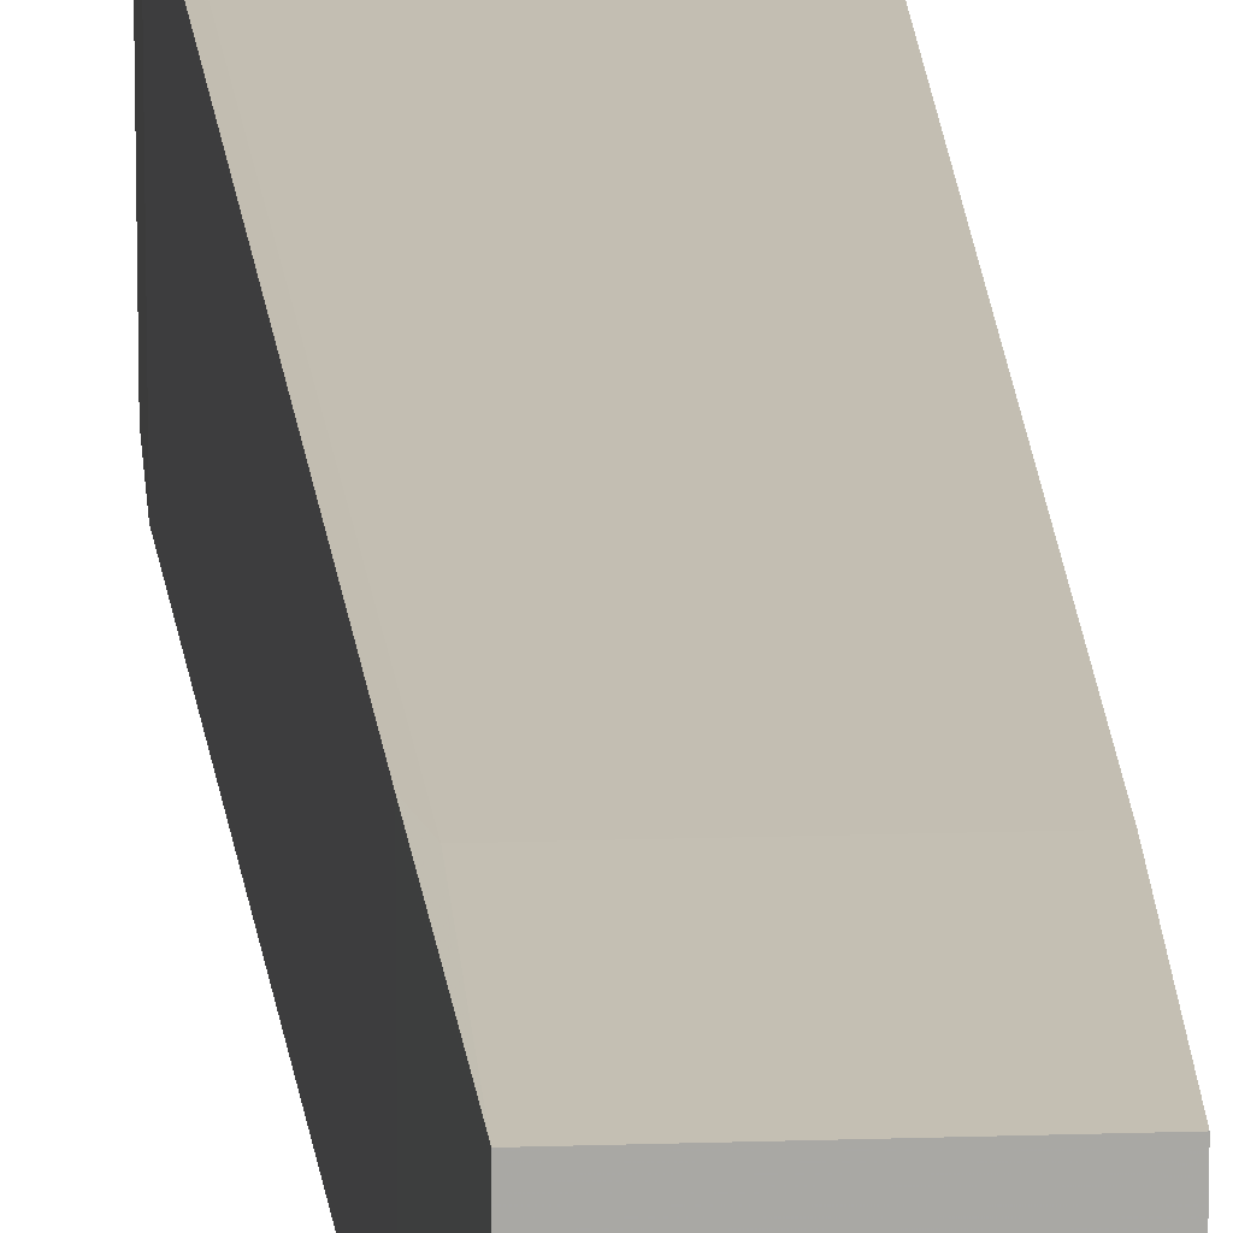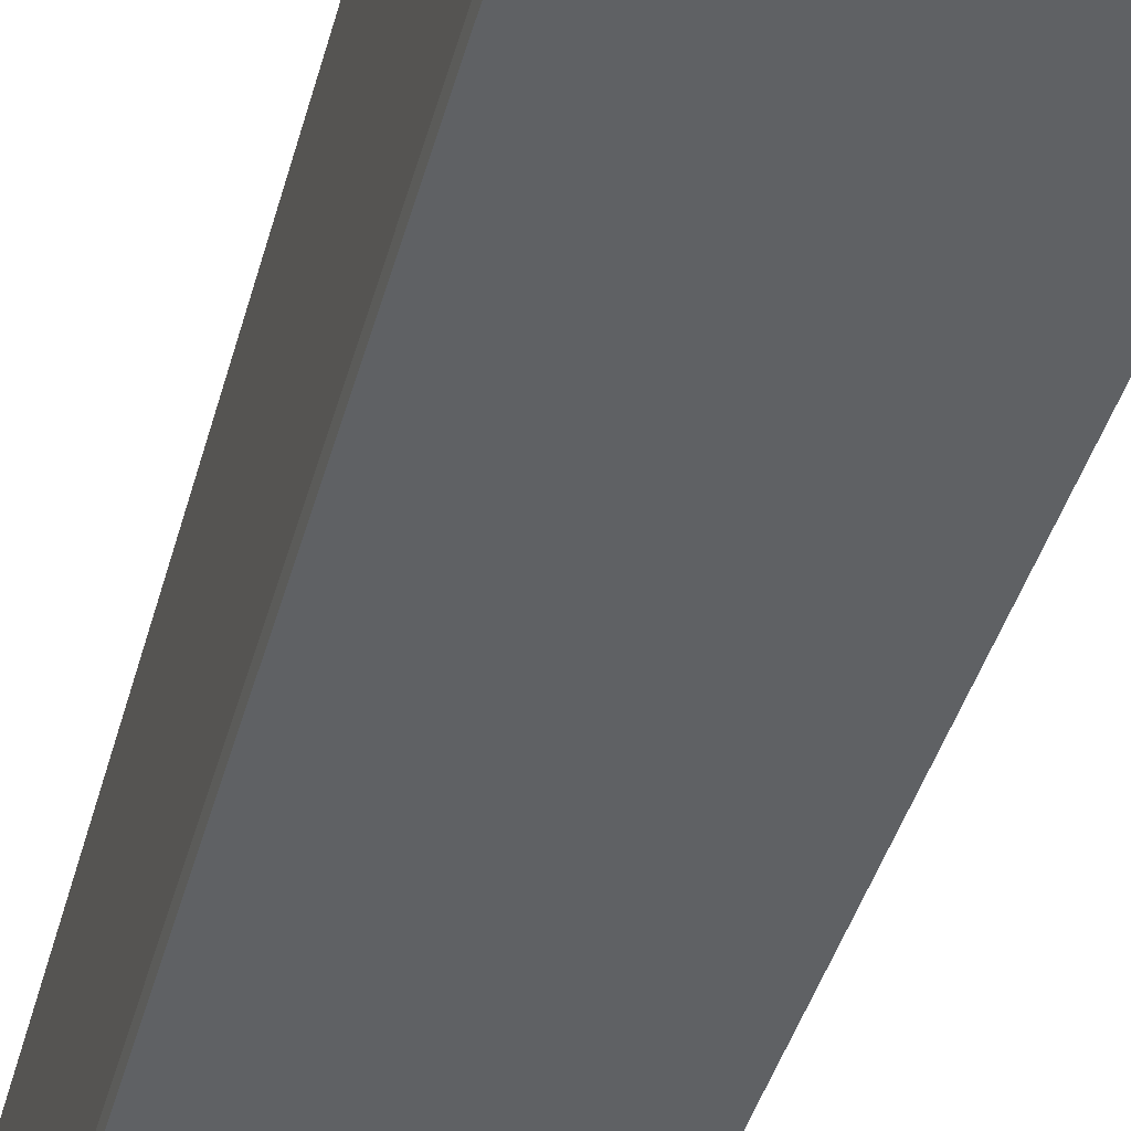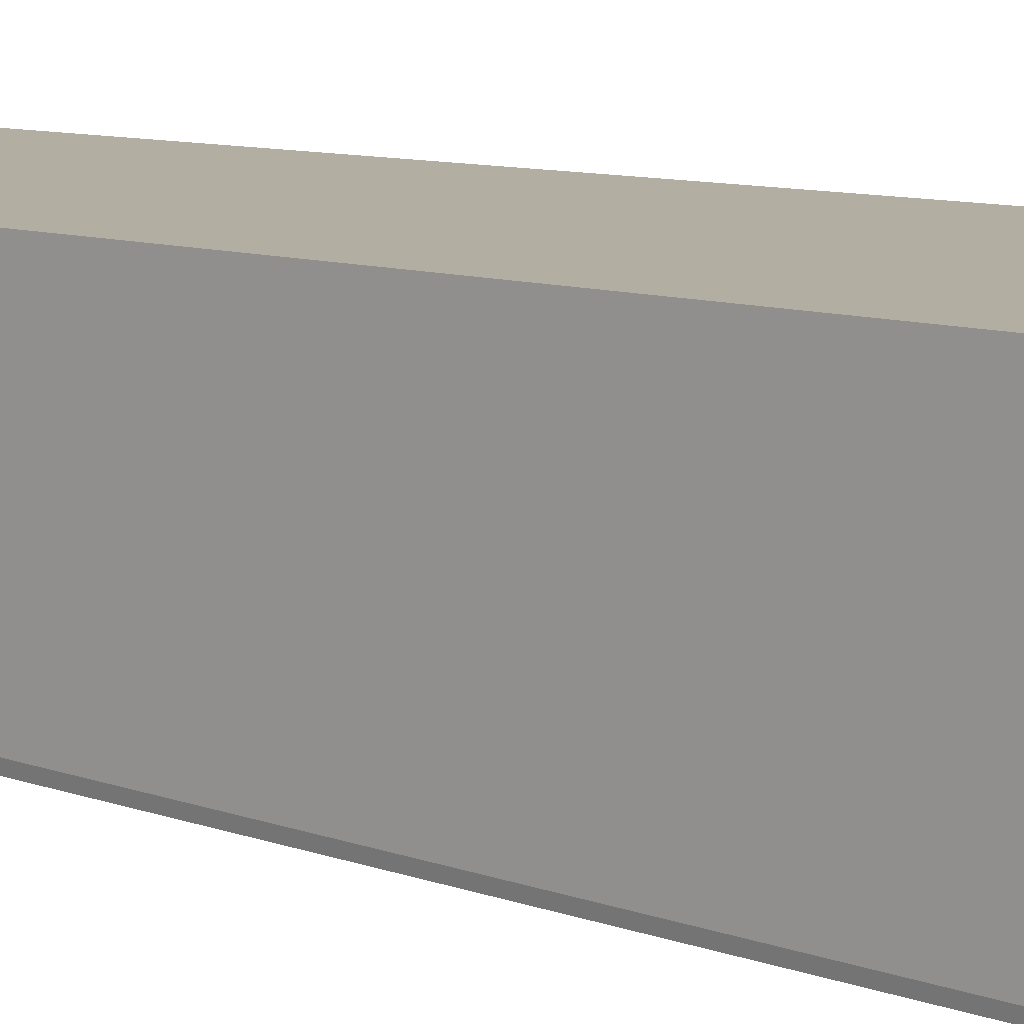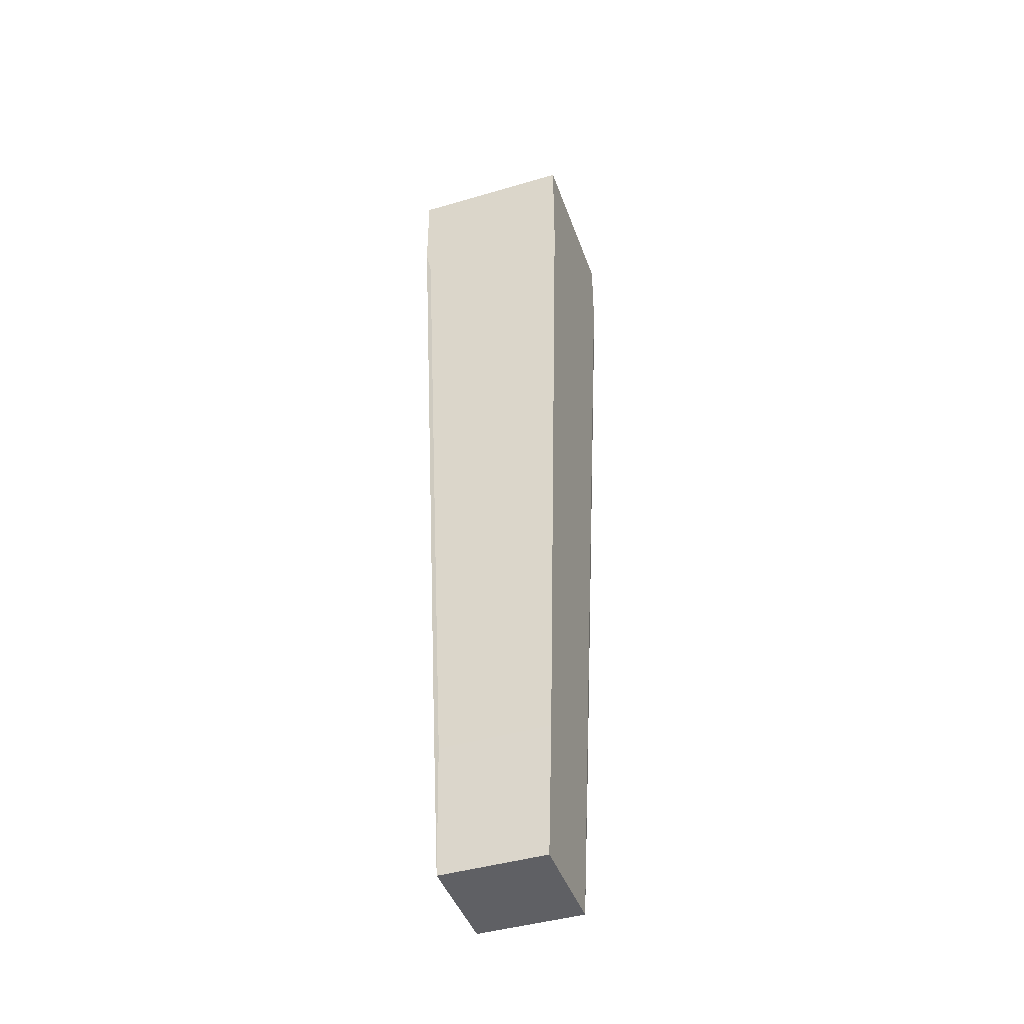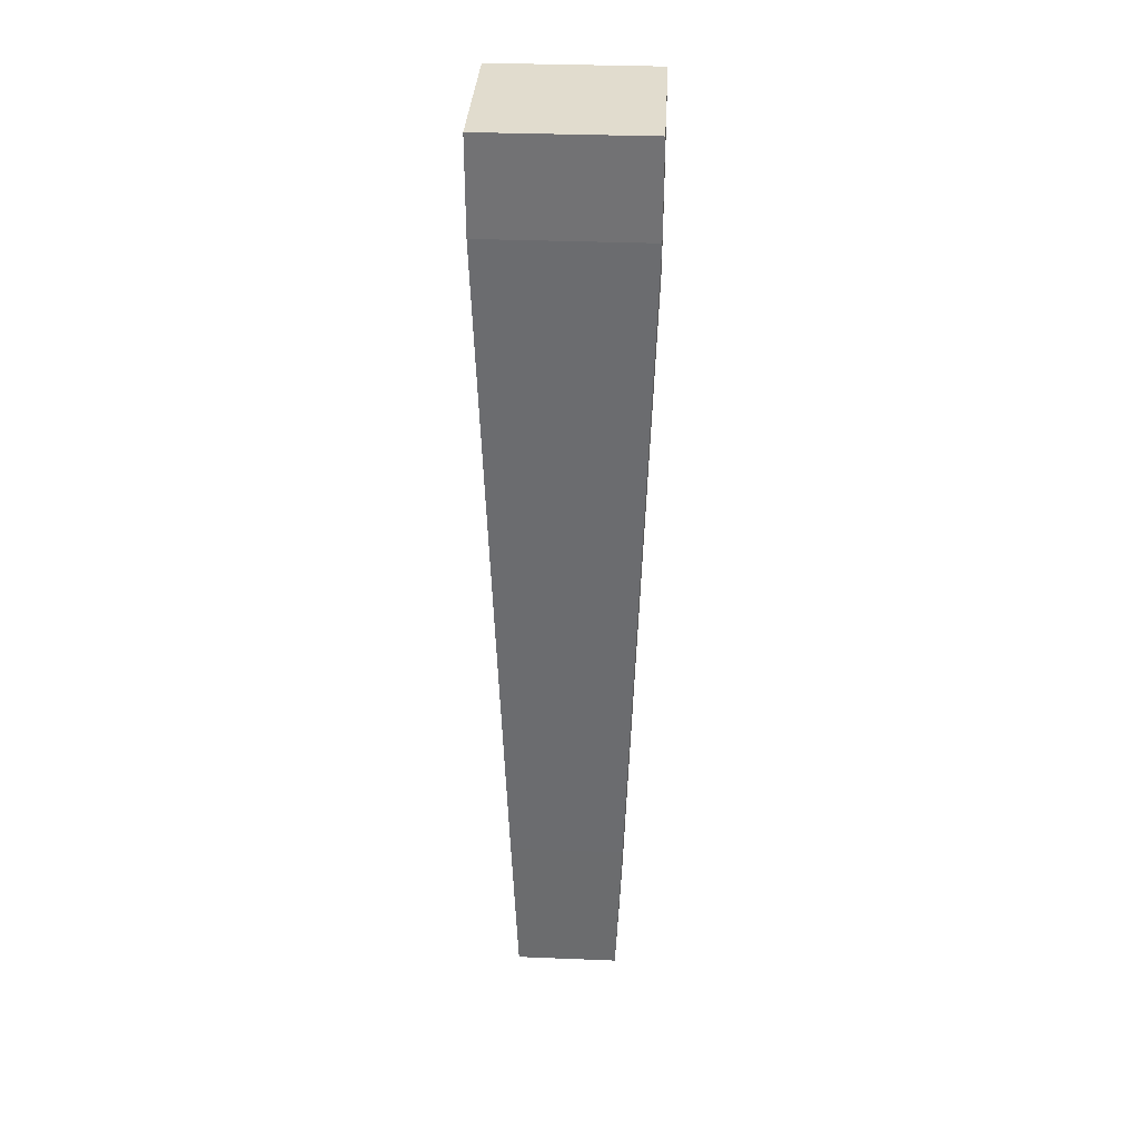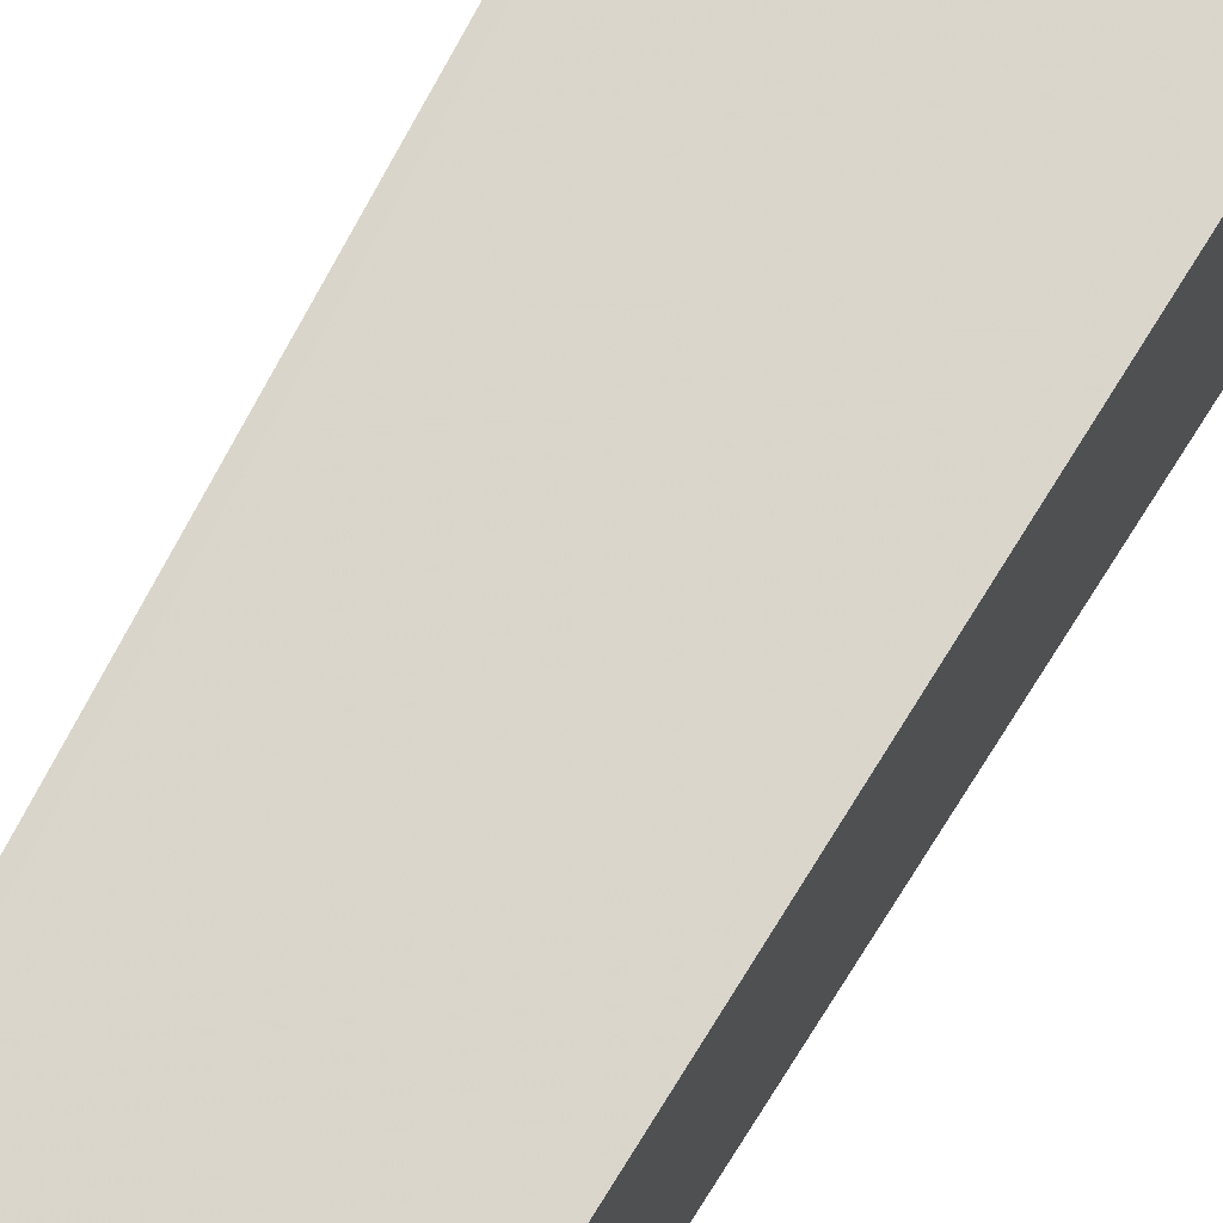
<metadata>
{"format":"obj","ext":"obj","renderer":"f3d","projection":"perspective","resolution":1024,"background":"white","views":[{"elev":15.4,"azim":-4.1,"up":"+Z"},{"elev":-48.2,"azim":163.4,"up":"+Z"},{"elev":12.2,"azim":126.4,"up":"+Z"},{"elev":-43.9,"azim":19.0,"up":"+Y"},{"elev":34.0,"azim":-86.9,"up":"+Y"},{"elev":72.2,"azim":29.8,"up":"+Z"}]}
</metadata>
<code>
o convex_0
v 0.695 -0.8153 -0.234
v 0.6799 -0.7181 -0.2491
v 0.6799 -0.7181 -0.2307
v 0.6983 -0.7076 -0.2491
v 0.6832 -0.8153 -0.2458
v 0.6983 -0.7076 -0.2307
v 0.695 -0.8153 -0.2458
v 0.6832 -0.8153 -0.234
v 0.6799 -0.7076 -0.2491
v 0.6799 -0.7076 -0.2307
v 0.6983 -0.7214 -0.2307
v 0.6983 -0.7181 -0.2491
v 0.6956 -0.8001 -0.2333
v 0.6976 -0.7411 -0.2477
v 0.6819 -0.7608 -0.232
v 0.6825 -0.7969 -0.2464
v 0.6956 -0.8001 -0.2458
v 0.6805 -0.7214 -0.2307
v 0.6832 -0.8001 -0.2333
v 0.6956 -0.7969 -0.2464
v 0.6825 -0.7969 -0.2333
v 0.6983 -0.7214 -0.2484
v 0.6819 -0.7772 -0.2471
f 16 21 23
f 1 5 7
f 5 1 8
f 2 3 9
f 4 2 9
f 6 4 9
f 6 9 10
f 3 6 10
f 9 3 10
f 6 3 11
f 4 6 11
f 2 4 12
f 4 11 12
f 1 7 13
f 8 1 13
f 11 13 14
f 13 11 15
f 7 5 16
f 5 8 16
f 13 7 17
f 14 13 17
f 11 3 18
f 3 15 18
f 15 11 18
f 8 13 19
f 13 15 19
f 12 14 20
f 7 16 20
f 17 7 20
f 14 17 20
f 15 3 21
f 16 8 21
f 8 19 21
f 19 15 21
f 12 11 22
f 14 12 22
f 11 14 22
f 3 2 23
f 2 12 23
f 12 20 23
f 20 16 23
f 21 3 23

</code>
